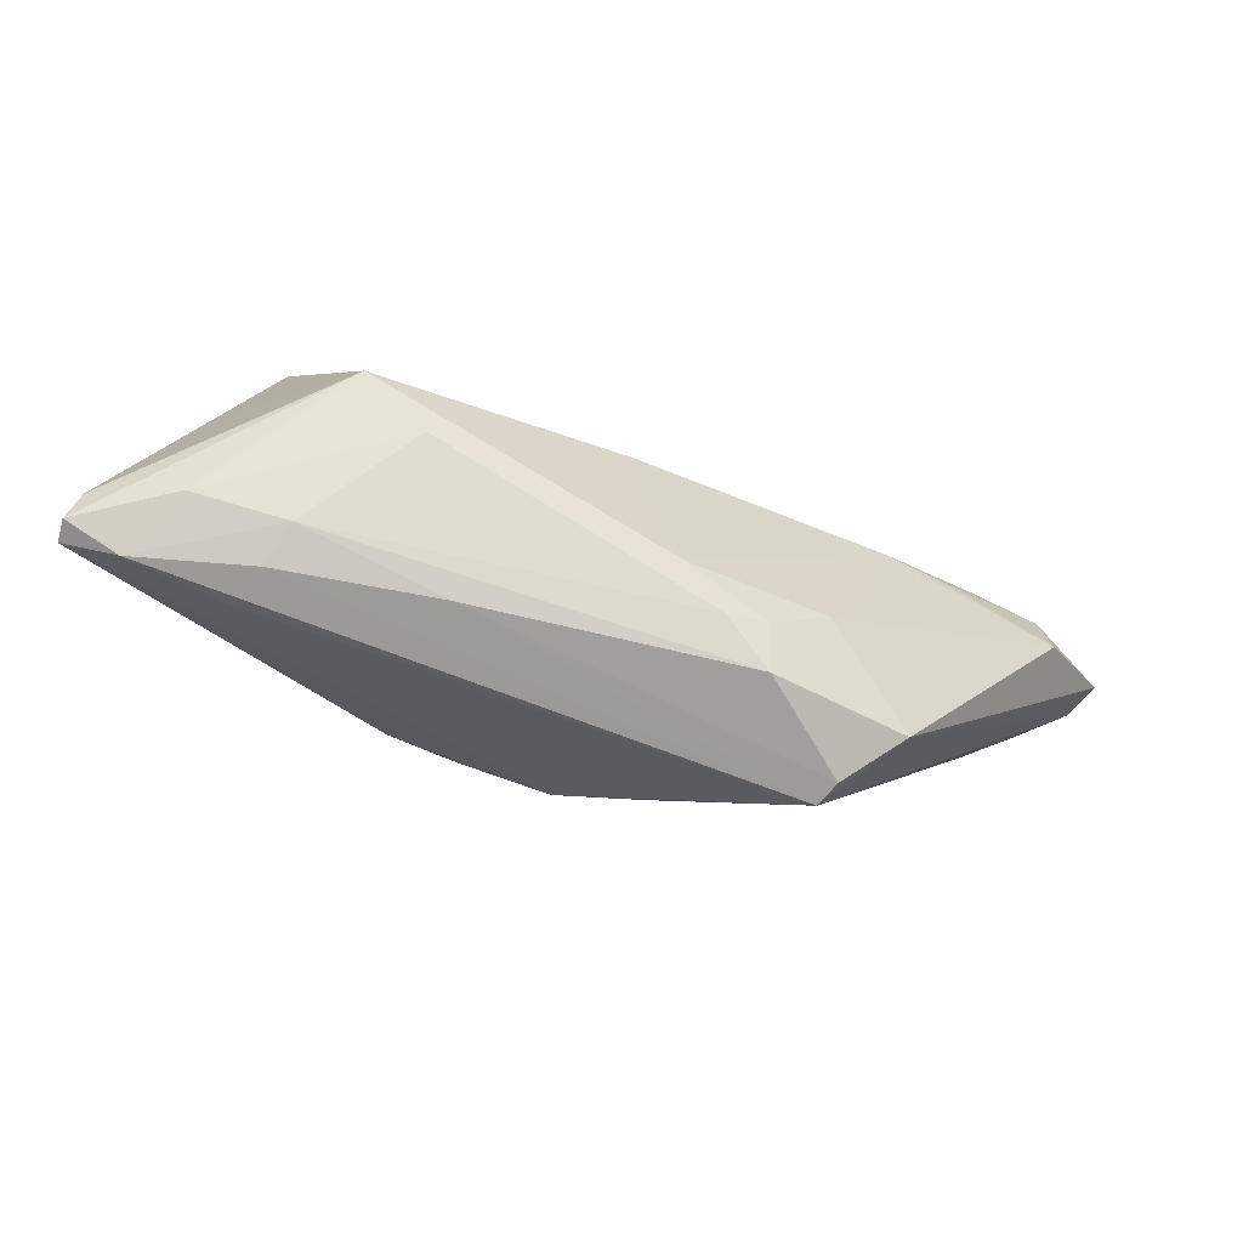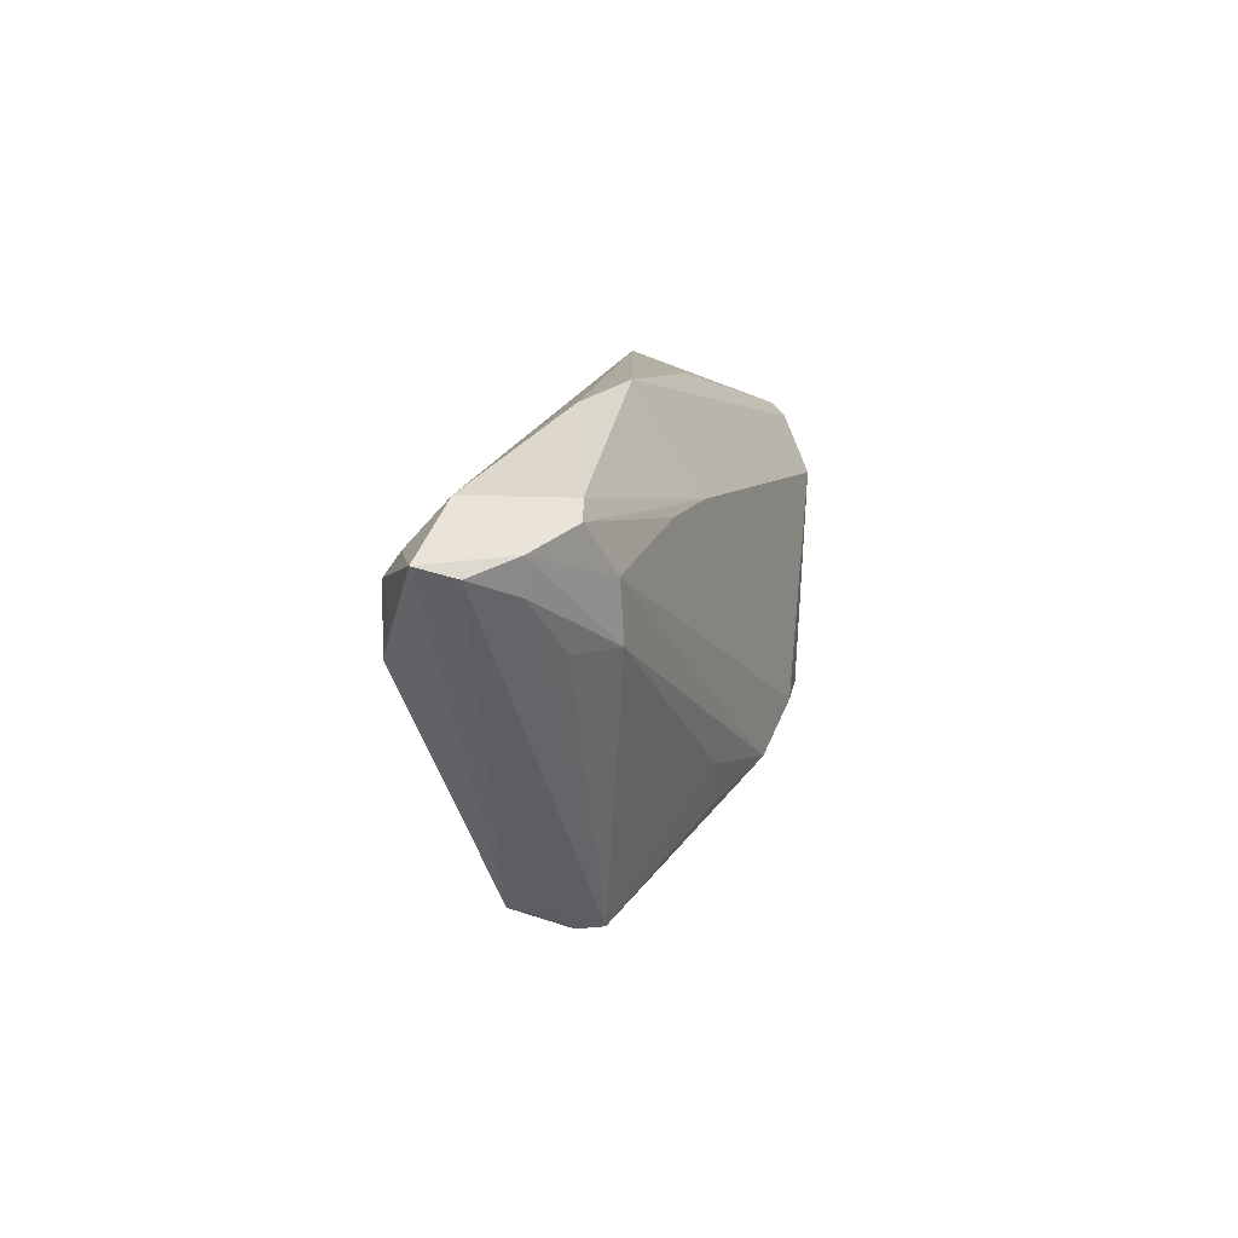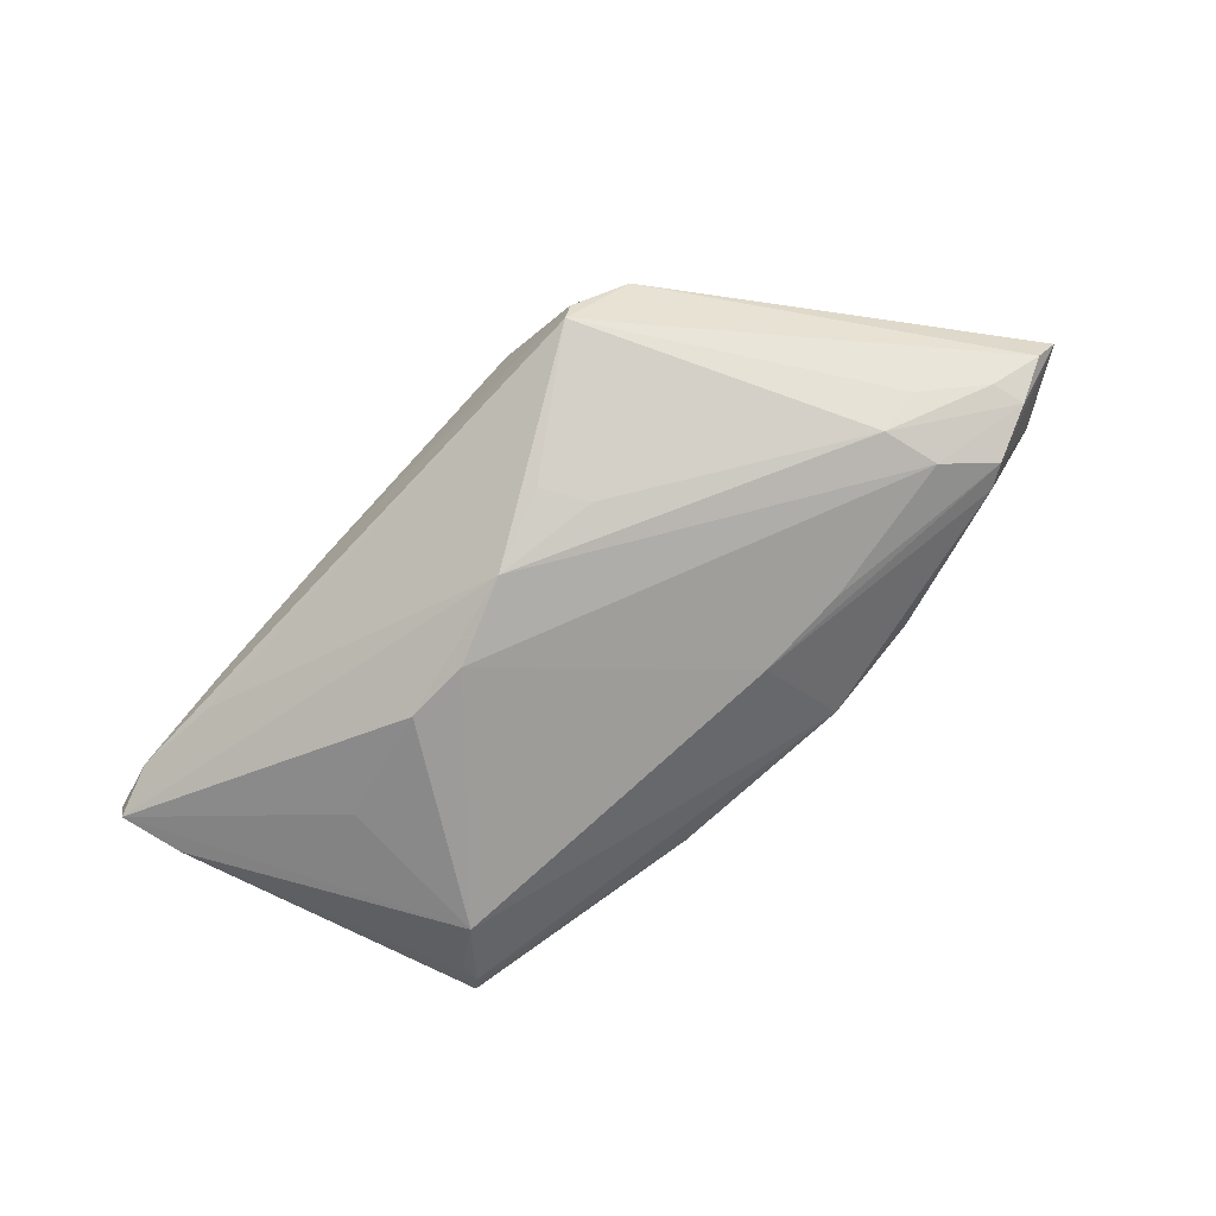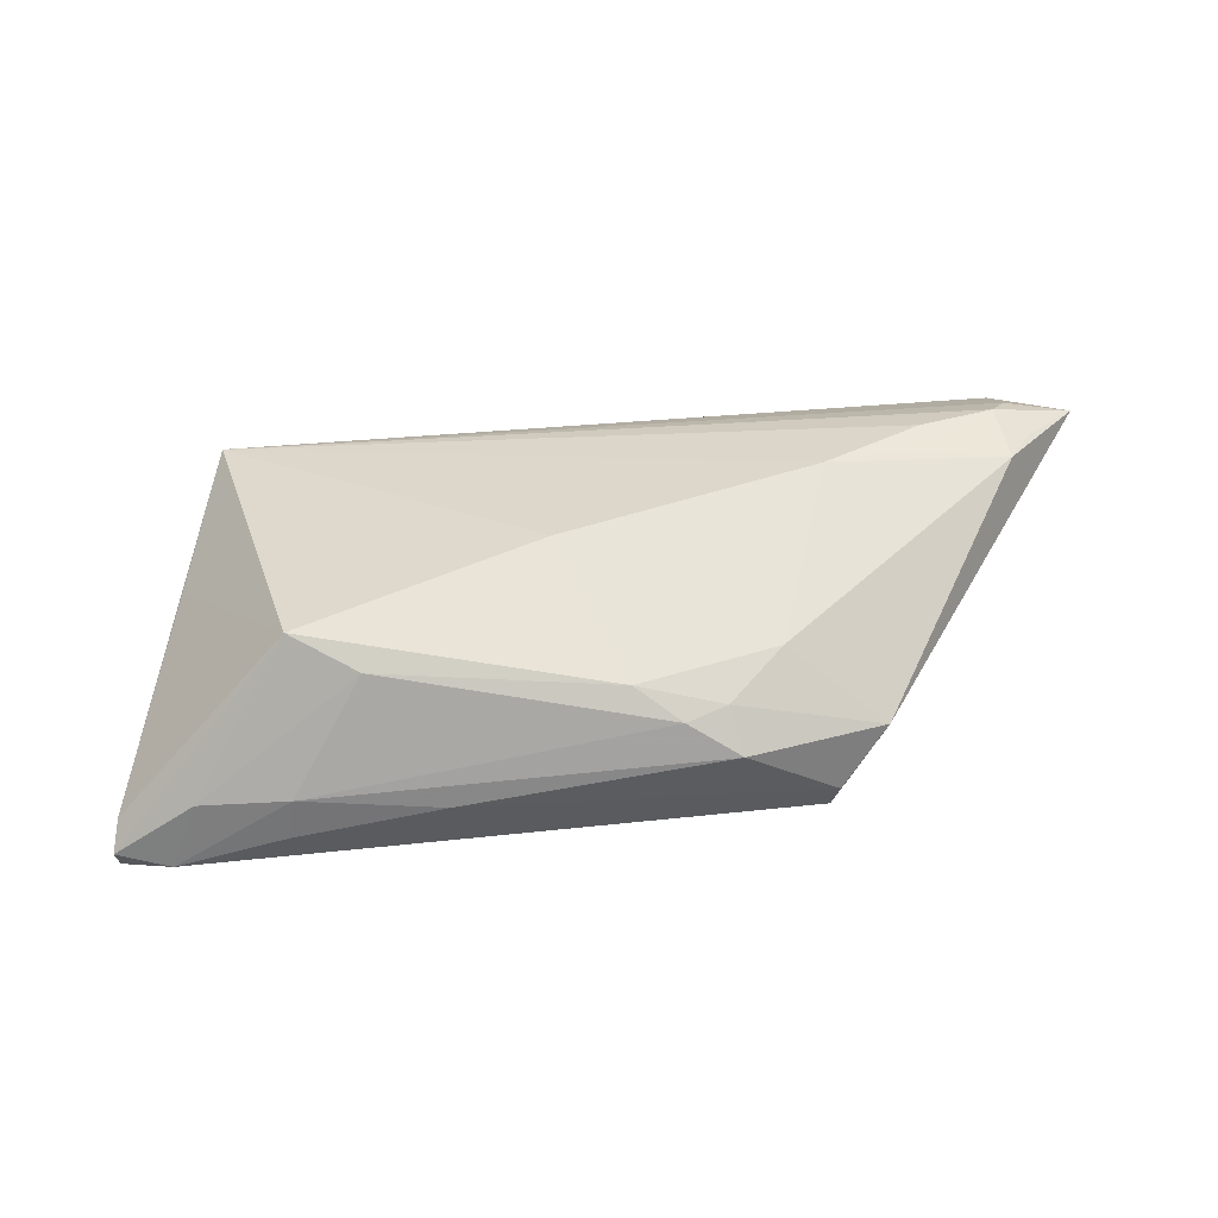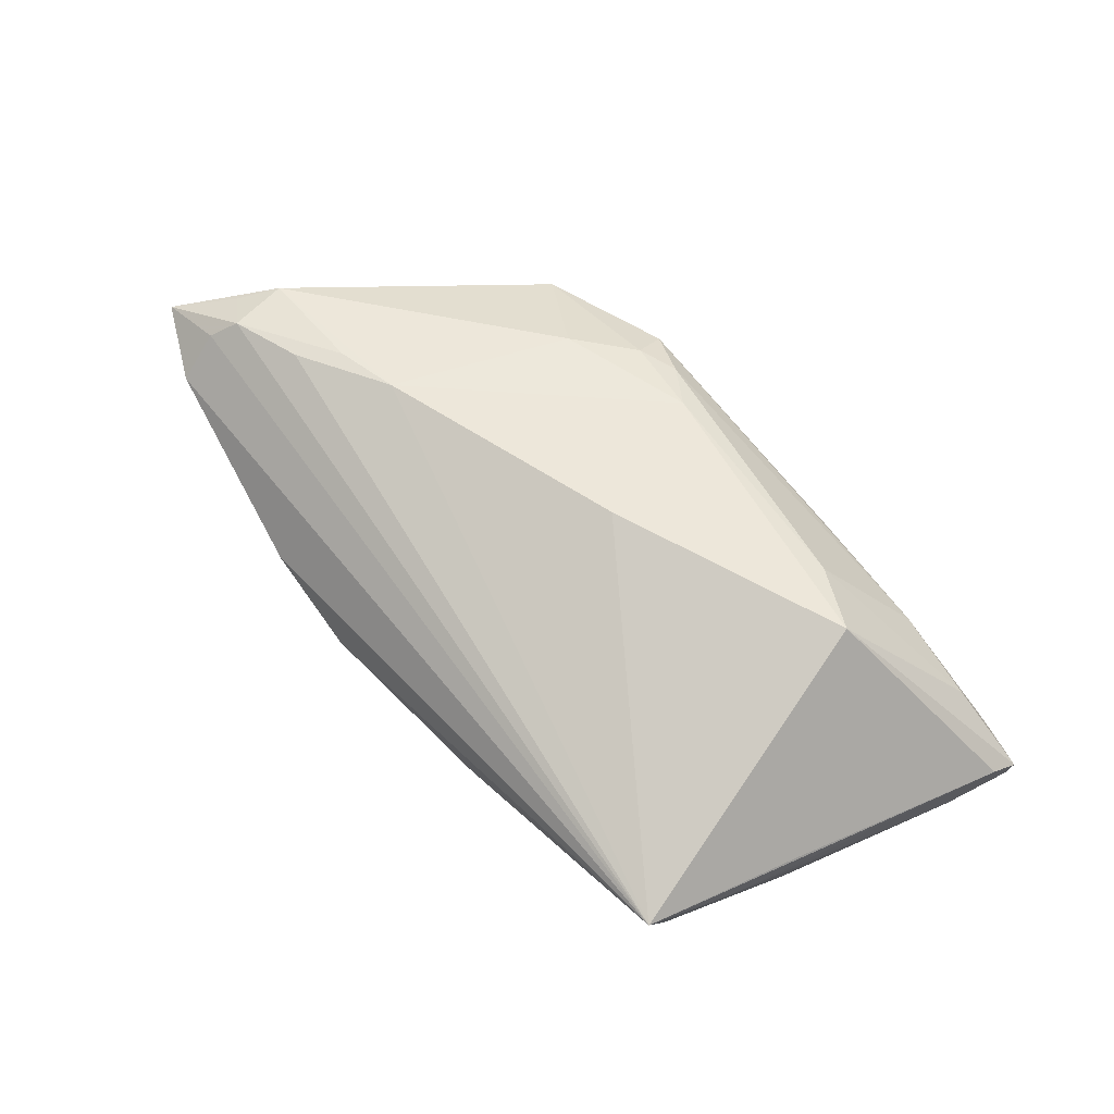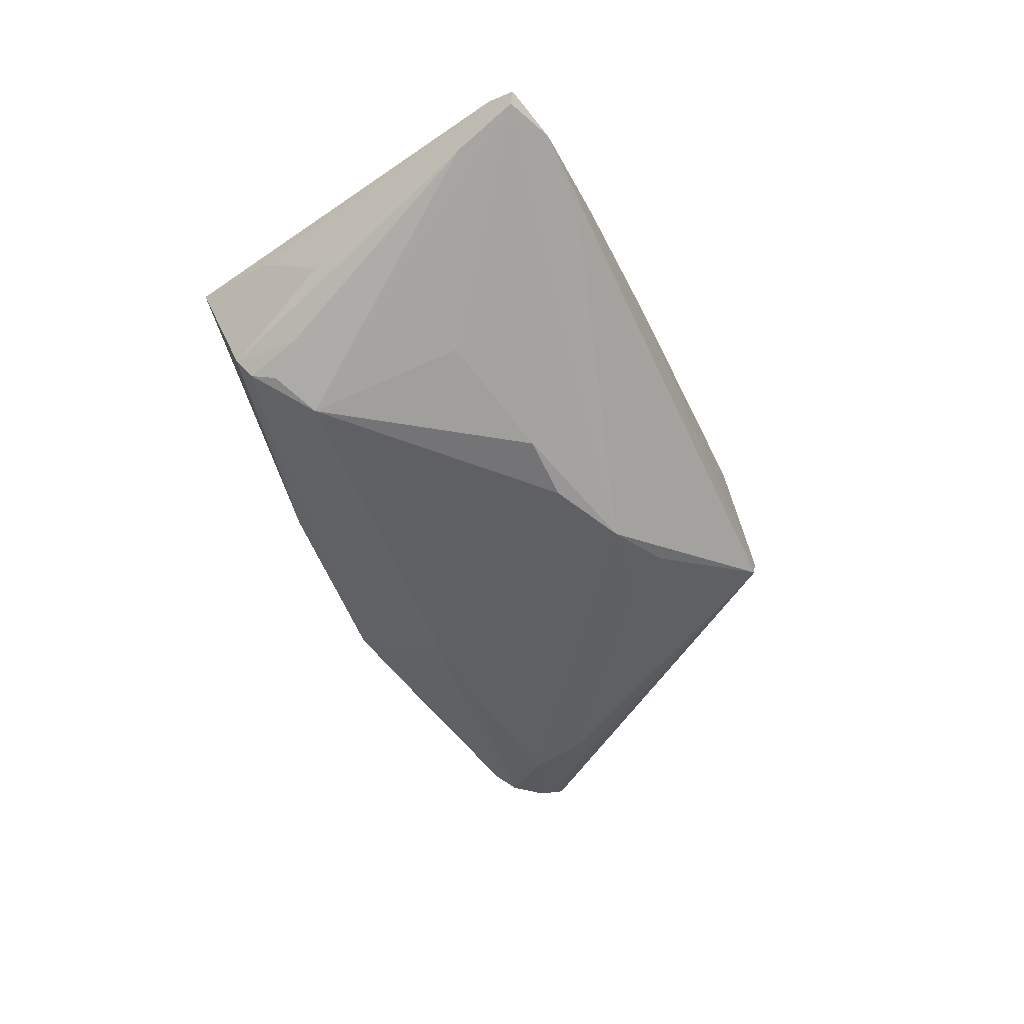
<metadata>
{"format":"obj","ext":"obj","renderer":"f3d","projection":"perspective","resolution":1024,"background":"white","views":[{"elev":-72.3,"azim":-23.2,"up":"+Y"},{"elev":13.2,"azim":98.7,"up":"+Y"},{"elev":-69.8,"azim":46.5,"up":"+Z"},{"elev":53.1,"azim":-5.2,"up":"+Z"},{"elev":63.3,"azim":-130.6,"up":"+Z"},{"elev":-56.3,"azim":-65.9,"up":"+Z"}]}
</metadata>
<code>
v -0.03665 0.01115 -0.01505
v 0.006354 -0.02018 0.0138
v 0.0047 -0.01433 -0.0168
v -0.007667 0.02659 -0.006289
v -0.03064 -0.02497 0.003707
v 0.04519 0.01431 -0.006848
v 0.02795 -0.02654 -0.002719
v 0.01169 -0.0239 0.01142
v 0.01565 0.02876 -0.003603
v -0.05126 -0.02464 -0.004873
v -0.02803 -0.006718 -0.01616
v 0.04703 0.02194 -0.003765
v -0.02865 0.01206 -0.01882
v 0.05611 0.01222 0.0122
v 0.03439 -0.02265 0.006396
v -0.0007753 -0.001965 0.01735
v -0.04141 -0.02361 0.002131
v 0.05422 0.01804 0.0115
v -0.04147 0.01448 -0.0001382
v -0.03637 0.01945 -0.01362
v -0.03165 -0.0266 -0.001186
v 0.0156 0.01646 -0.01138
v 0.02328 -0.01584 0.01306
v 0.03073 0.006641 0.01638
v -0.022 -0.01692 0.01506
v 0.05208 0.01502 0.01385
v -0.0435 0.00603 0.001577
v 0.0553 0.01427 0.0001303
v -0.04213 0.005819 -0.00956
v 0.02832 0.02805 -6.188e-05
v -0.03371 -0.02566 -0.006366
v 0.0166 -0.02218 0.01176
v 0.0269 0.01657 -0.009509
v -0.03461 0.01808 -0.01539
v 0.03874 0.008173 0.01558
v -0.01373 -0.0268 0.002851
v 0.06093 0.017 0.004531
v 0.04378 0.007276 -0.00705
v 0.01376 -0.01725 -0.01225
v 0.01683 -0.0118 -0.01279
v -0.03365 0.01517 -0.01643
v 0.04291 0.01255 0.01483
v 0.02885 -0.02666 0.0003811
v 0.04865 0.007562 -0.002685
v 0.01786 -0.0268 0.008353
v -0.03878 0.02539 0.004359
v 0.04993 0.02026 -0.004232
v -0.05059 -0.02124 -0.002905
v 0.05619 0.01838 -7.047e-05
v -0.005374 -0.01046 -0.01882
v -0.01345 -0.01045 -0.01882
v -0.02993 -0.01254 0.01733
v 0.06295 0.01853 0.008672
v -0.05092 -0.02427 -0.007538
v -0.0488 -0.01657 -0.009215
v 0.05389 0.02312 0.006855
v -0.04475 -0.02636 -0.005664
v 0.0529 0.007662 0.01379
f 10 52 48
f 27 52 46
f 46 48 27
f 27 48 52
f 46 52 16
f 7 38 44
f 7 31 3
f 57 31 7
f 19 48 46
f 51 13 50
f 50 3 51
f 55 19 29
f 48 19 55
f 20 19 46
f 29 19 20
f 20 55 29
f 24 42 46
f 46 16 24
f 53 18 26
f 46 42 26
f 26 18 46
f 40 38 7
f 40 3 38
f 17 52 10
f 10 57 17
f 17 57 5
f 36 5 21
f 5 57 21
f 7 36 21
f 21 57 7
f 13 55 1
f 1 20 34
f 55 20 1
f 13 51 11
f 53 49 47
f 34 20 4
f 4 20 46
f 14 58 53
f 53 26 14
f 14 26 58
f 35 24 58
f 58 26 35
f 42 24 35
f 35 26 42
f 28 44 38
f 38 49 28
f 7 44 28
f 7 3 39
f 39 40 7
f 3 40 39
f 34 13 41
f 41 1 34
f 13 1 41
f 54 11 51
f 54 55 13
f 13 11 54
f 54 51 3
f 54 57 10
f 54 3 31
f 31 57 54
f 10 48 54
f 48 55 54
f 6 3 50
f 38 3 6
f 6 49 38
f 6 47 49
f 58 24 23
f 53 58 15
f 58 23 15
f 15 23 32
f 7 28 37
f 53 15 37
f 37 15 7
f 37 49 53
f 37 28 49
f 33 6 50
f 47 6 33
f 46 30 9
f 9 4 46
f 34 4 9
f 9 13 34
f 56 18 53
f 53 47 56
f 46 18 56
f 56 30 46
f 2 24 16
f 2 23 24
f 2 16 52
f 32 23 2
f 2 8 32
f 5 8 25
f 52 17 25
f 25 17 5
f 25 2 52
f 8 2 25
f 7 15 43
f 43 36 7
f 45 15 32
f 32 8 45
f 45 43 15
f 36 43 45
f 45 5 36
f 45 8 5
f 47 33 22
f 13 9 22
f 50 13 22
f 22 33 50
f 47 22 12
f 12 22 9
f 12 9 30
f 12 56 47
f 30 56 12

</code>
